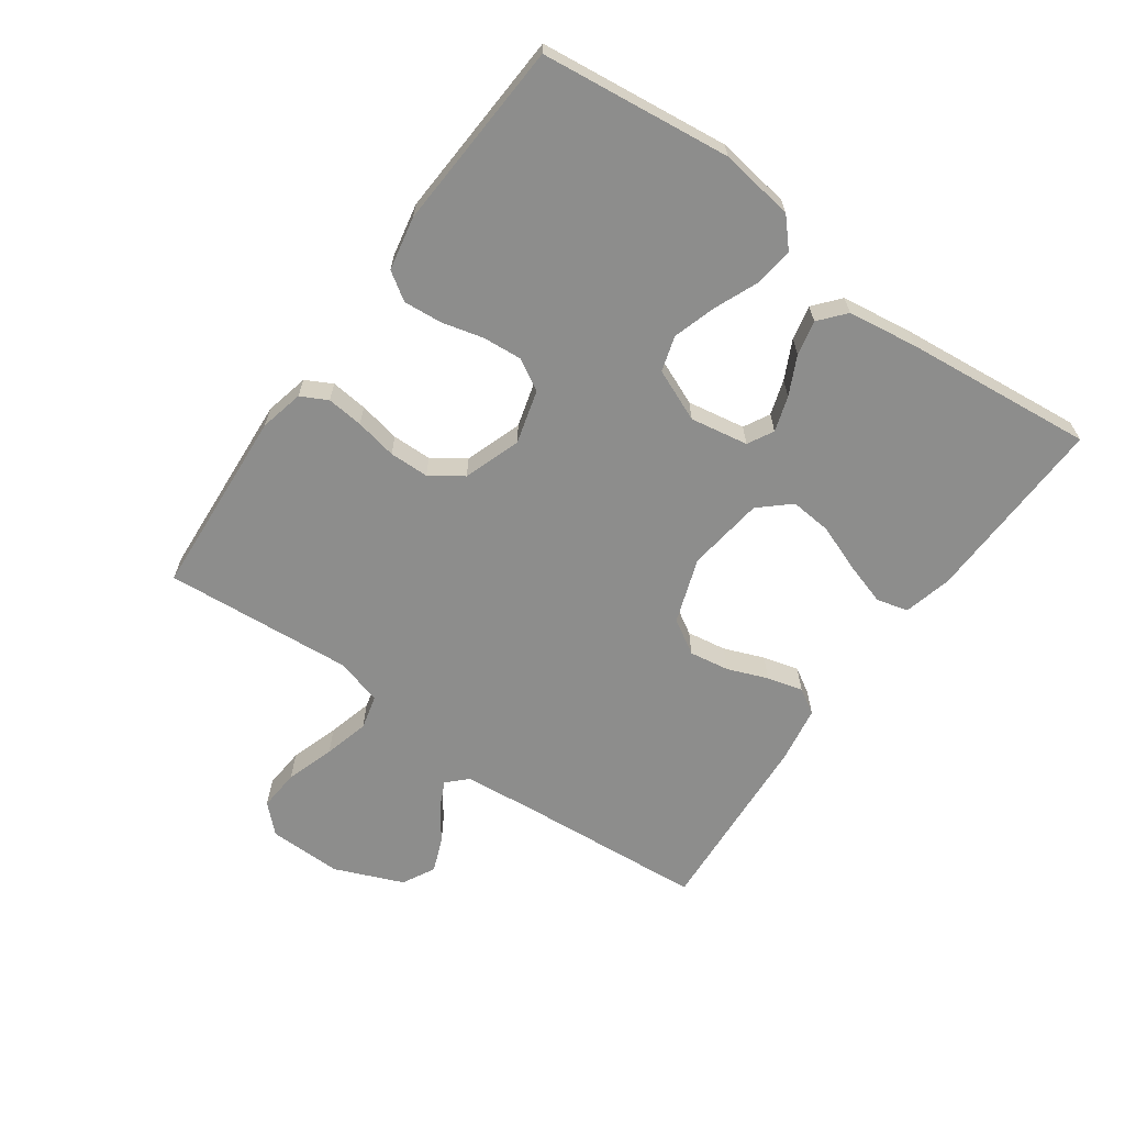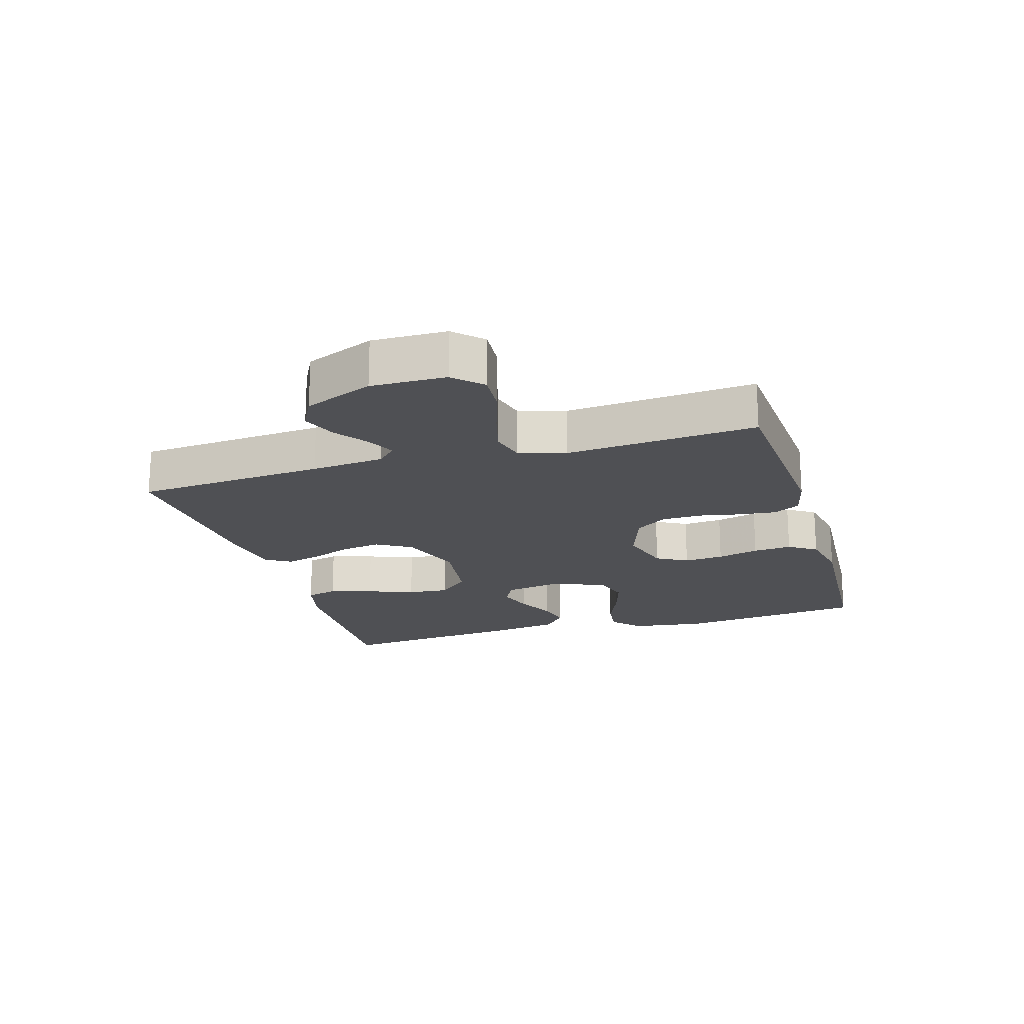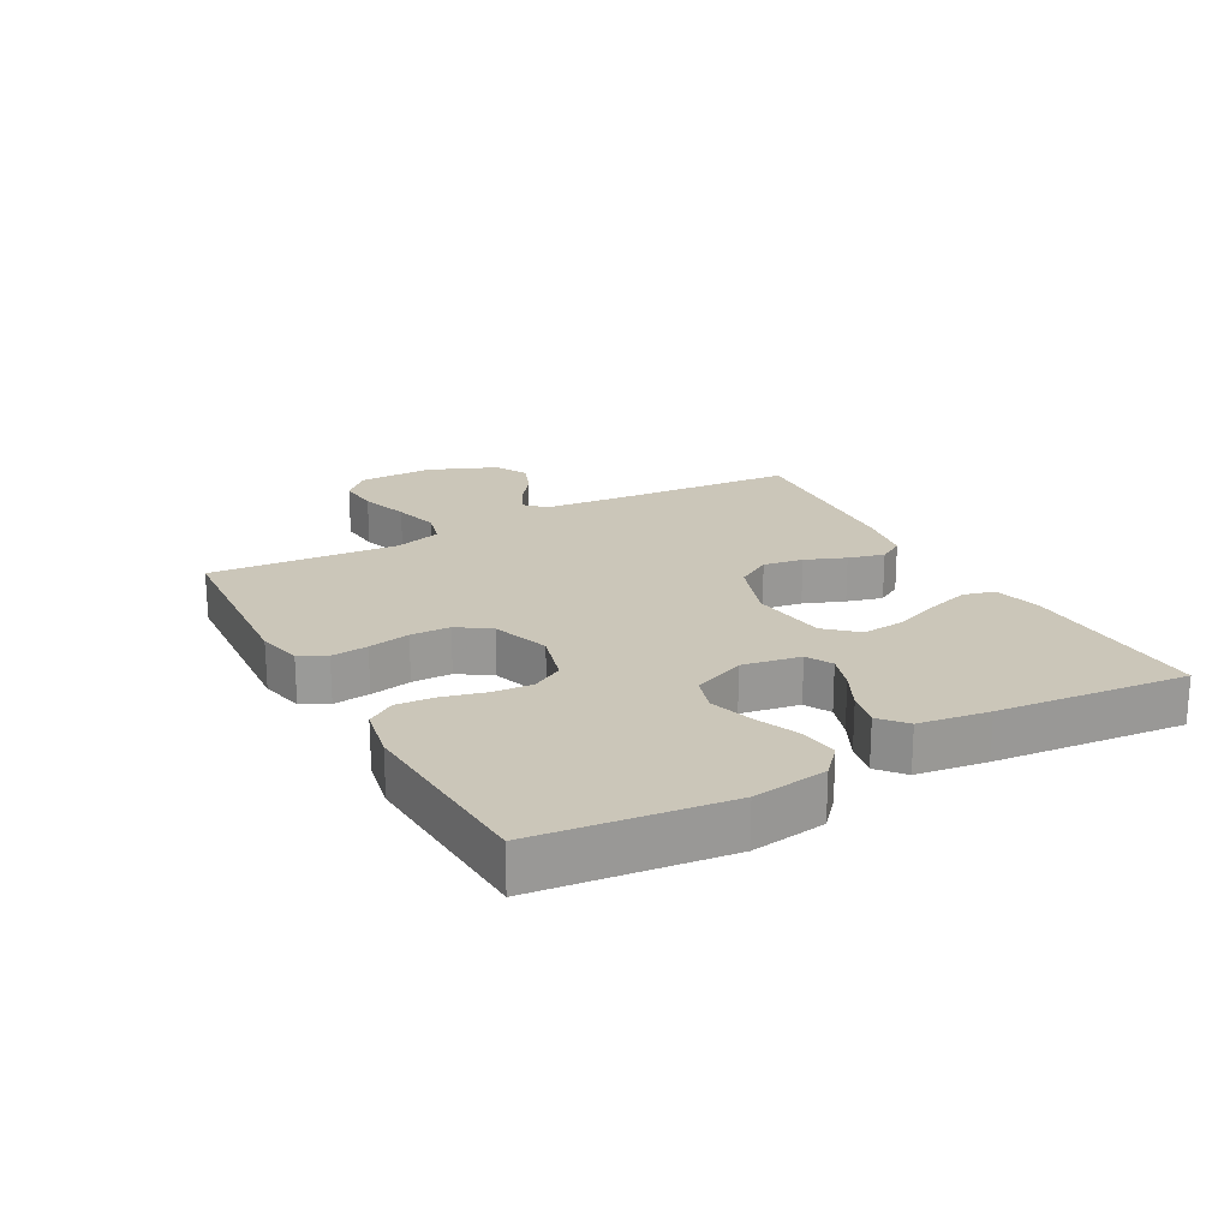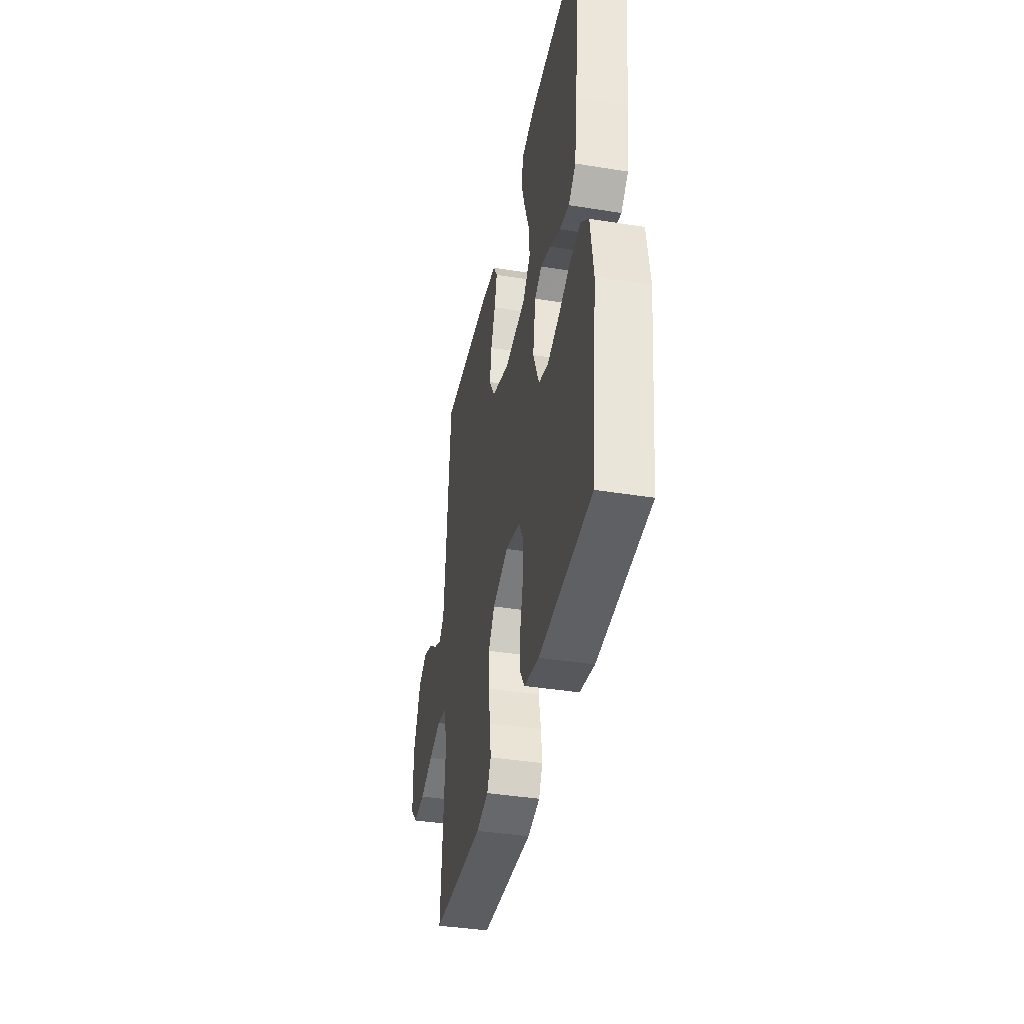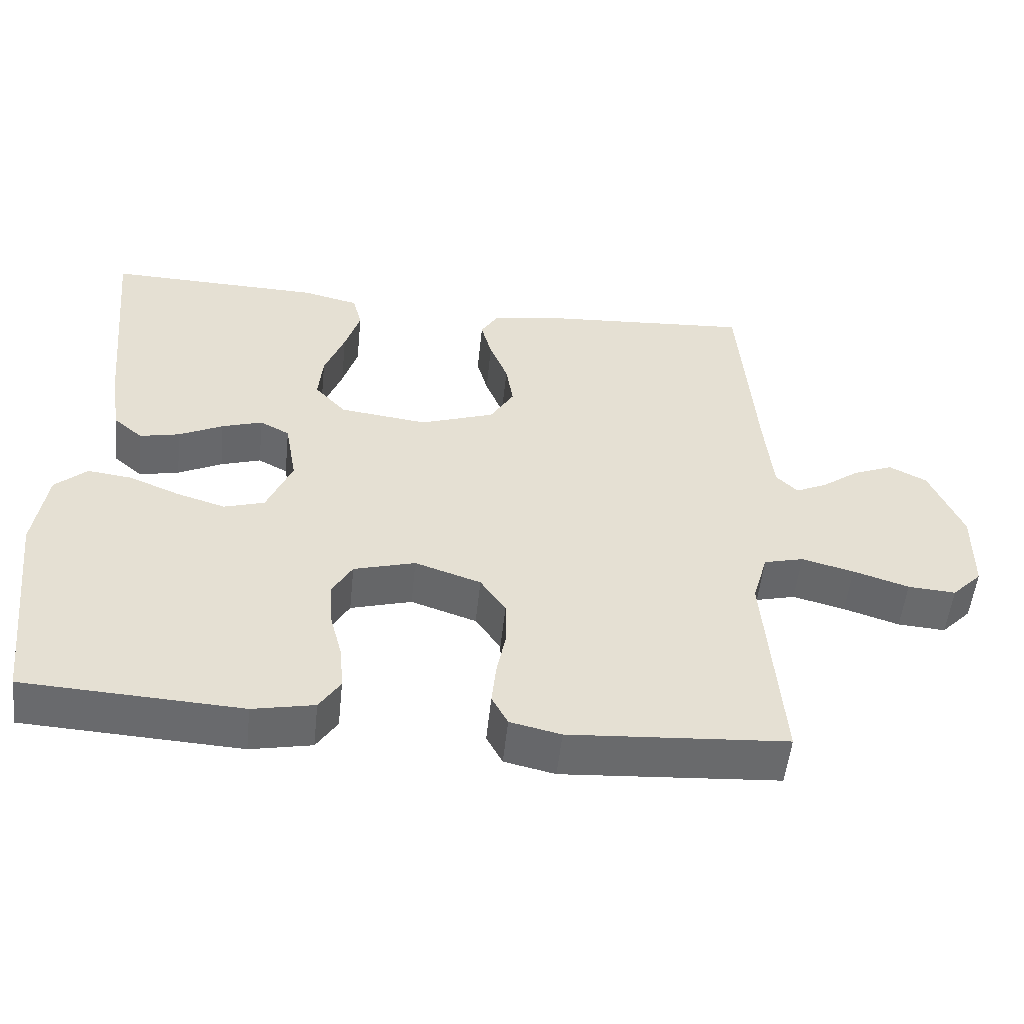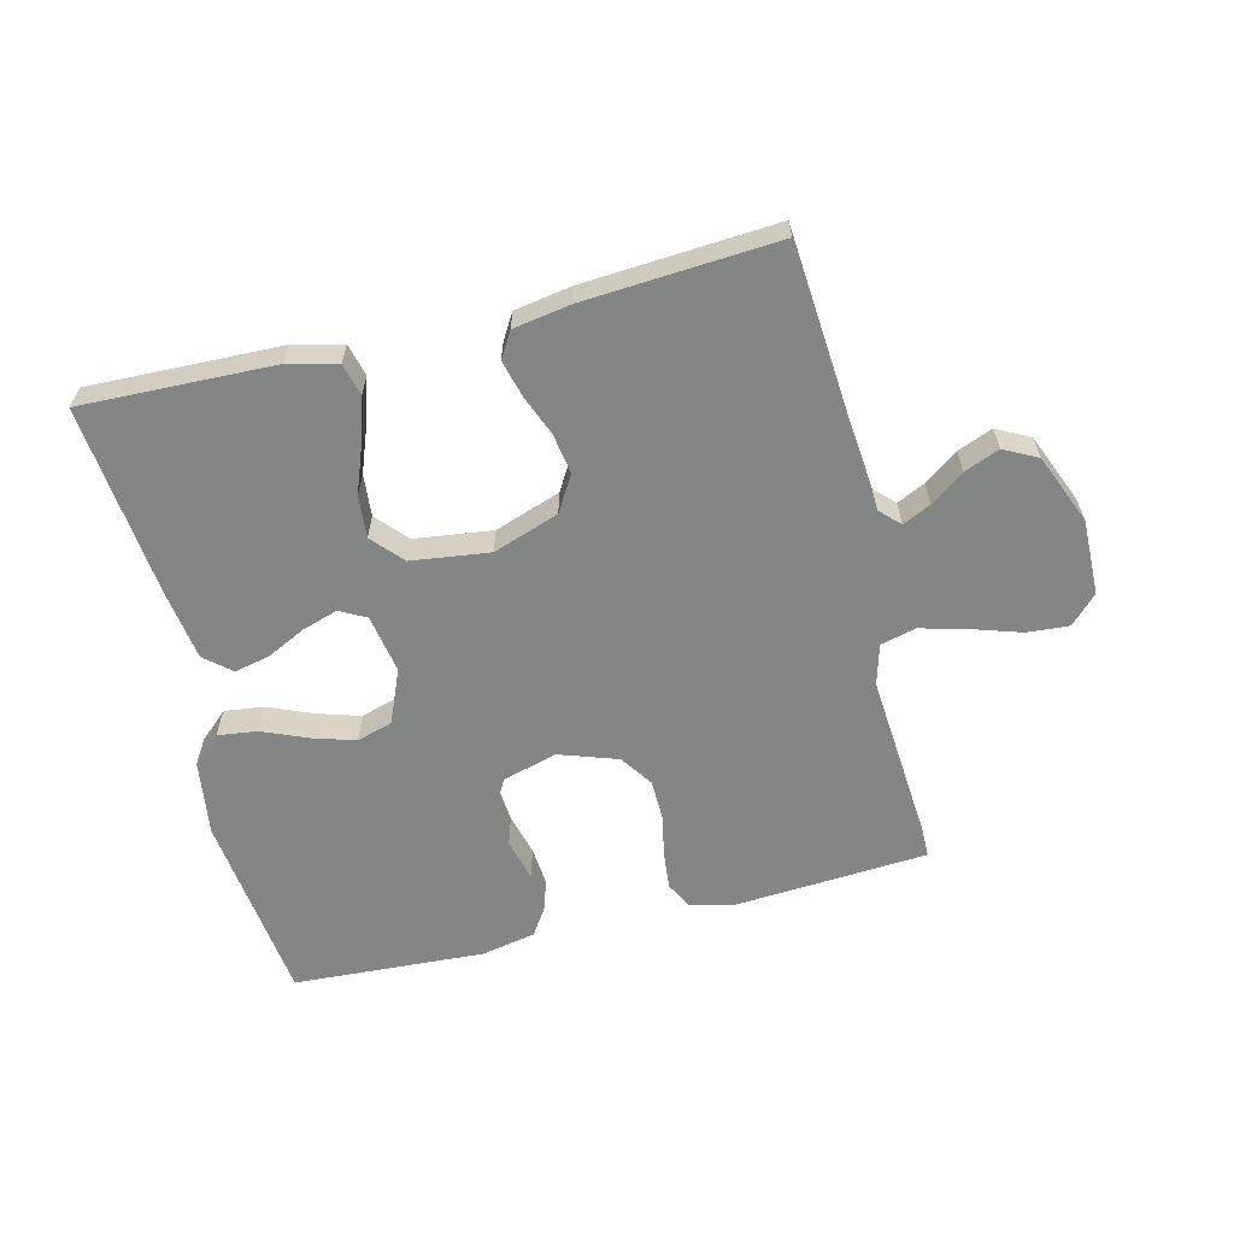
<metadata>
{"format":"obj","ext":"obj","renderer":"f3d","projection":"perspective","resolution":1024,"background":"white","views":[{"elev":-64.5,"azim":-125.5,"up":"+Y"},{"elev":-19.1,"azim":106.6,"up":"+Y"},{"elev":20.9,"azim":-118.8,"up":"+Y"},{"elev":-39.5,"azim":-101.3,"up":"+Z"},{"elev":-53.0,"azim":-5.9,"up":"+Z"},{"elev":-61.6,"azim":13.9,"up":"+Y"}]}
</metadata>
<code>
v -0.5 0.07 -0.5
v -0.535 0.07 -0.2
v -0.518 0.07 -0.082
v -0.474 0.07 -0.042
v -0.412 0.07 -0.05
v -0.343 0.07 -0.079
v -0.275 0.07 -0.1
v -0.219 0.07 -0.083
v -0.184 0.07 0
v -0.2 0.07 0.092
v -0.241 0.07 0.114
v -0.297 0.07 0.096
v -0.358 0.07 0.066
v -0.413 0.07 0.054
v -0.454 0.07 0.089
v -0.47 0.07 0.2
v -0.5 0.07 0.5
v -0.2 0.07 0.491
v -0.123 0.07 0.472
v -0.11 0.07 0.422
v -0.131 0.07 0.354
v -0.159 0.07 0.28
v -0.165 0.07 0.214
v -0.122 0.07 0.166
v 0 0.07 0.15
v 0.103 0.07 0.186
v 0.136 0.07 0.241
v 0.126 0.07 0.304
v 0.101 0.07 0.368
v 0.086 0.07 0.425
v 0.11 0.07 0.465
v 0.2 0.07 0.48
v 0.5 0.07 0.5
v 0.523 0.07 0.2
v 0.534 0.07 0.085
v 0.564 0.07 0.055
v 0.608 0.07 0.076
v 0.66 0.07 0.114
v 0.715 0.07 0.136
v 0.767 0.07 0.109
v 0.812 0.07 0
v 0.81 0.07 -0.118
v 0.768 0.07 -0.161
v 0.702 0.07 -0.156
v 0.625 0.07 -0.131
v 0.553 0.07 -0.112
v 0.498 0.07 -0.126
v 0.477 0.07 -0.2
v 0.5 0.07 -0.5
v 0.2 0.07 -0.52
v 0.13 0.07 -0.504
v 0.108 0.07 -0.462
v 0.114 0.07 -0.404
v 0.127 0.07 -0.338
v 0.126 0.07 -0.275
v 0.091 0.07 -0.224
v 0 0.07 -0.193
v -0.085 0.07 -0.217
v -0.113 0.07 -0.266
v -0.108 0.07 -0.329
v -0.091 0.07 -0.395
v -0.086 0.07 -0.456
v -0.115 0.07 -0.5
v -0.2 0.07 -0.517
v -0.5 0 -0.5
v -0.535 0 -0.2
v -0.518 0 -0.082
v -0.474 0 -0.042
v -0.412 0 -0.05
v -0.343 0 -0.079
v -0.275 0 -0.1
v -0.219 0 -0.083
v -0.184 0 0
v -0.2 0 0.092
v -0.241 0 0.114
v -0.297 0 0.096
v -0.358 0 0.066
v -0.413 0 0.054
v -0.454 0 0.089
v -0.47 0 0.2
v -0.5 0 0.5
v -0.2 0 0.491
v -0.123 0 0.472
v -0.11 0 0.422
v -0.131 0 0.354
v -0.159 0 0.28
v -0.165 0 0.214
v -0.122 0 0.166
v 0 0 0.15
v 0.103 0 0.186
v 0.136 0 0.241
v 0.126 0 0.304
v 0.101 0 0.368
v 0.086 0 0.425
v 0.11 0 0.465
v 0.2 0 0.48
v 0.5 0 0.5
v 0.523 0 0.2
v 0.534 0 0.085
v 0.564 0 0.055
v 0.608 0 0.076
v 0.66 0 0.114
v 0.715 0 0.136
v 0.767 0 0.109
v 0.812 0 0
v 0.81 0 -0.118
v 0.768 0 -0.161
v 0.702 0 -0.156
v 0.625 0 -0.131
v 0.553 0 -0.112
v 0.498 0 -0.126
v 0.477 0 -0.2
v 0.5 0 -0.5
v 0.2 0 -0.52
v 0.13 0 -0.504
v 0.108 0 -0.462
v 0.114 0 -0.404
v 0.127 0 -0.338
v 0.126 0 -0.275
v 0.091 0 -0.224
v 0 0 -0.193
v -0.085 0 -0.217
v -0.113 0 -0.266
v -0.108 0 -0.329
v -0.091 0 -0.395
v -0.086 0 -0.456
v -0.115 0 -0.5
v -0.2 0 -0.517
f 60 61 62 63
f 59 60 63 64
f 51 52 53 54
f 51 54 55
f 48 49 50 51
f 47 48 51 55
f 42 43 44 45
f 42 45 46
f 41 42 46
f 40 41 46 47
f 37 38 39 40
f 36 37 40 47
f 31 32 33 34
f 31 34 35
f 28 29 30 31
f 27 28 31 35
f 26 27 35 36
f 19 20 21 22
f 17 18 19 22
f 17 22 23
f 16 17 23 24
f 12 13 14 15
f 11 12 15 16
f 3 4 5 6
f 3 6 7
f 2 3 7
f 59 64 1 2
f 58 59 2 7
f 57 58 7 8
f 56 57 8 9
f 36 47 55 56
f 25 26 36 56
f 25 56 9 10
f 11 16 24 25
f 10 11 25
f 127 126 125 124
f 128 127 124 123
f 118 117 116 115
f 119 118 115
f 115 114 113 112
f 119 115 112 111
f 109 108 107 106
f 110 109 106
f 110 106 105
f 111 110 105 104
f 104 103 102 101
f 111 104 101 100
f 98 97 96 95
f 99 98 95
f 95 94 93 92
f 99 95 92 91
f 100 99 91 90
f 86 85 84 83
f 86 83 82 81
f 87 86 81
f 88 87 81 80
f 79 78 77 76
f 80 79 76 75
f 70 69 68 67
f 71 70 67
f 71 67 66
f 66 65 128 123
f 71 66 123 122
f 72 71 122 121
f 73 72 121 120
f 120 119 111 100
f 120 100 90 89
f 74 73 120 89
f 89 88 80 75
f 89 75 74
f 1 65 66 2
f 2 66 67 3
f 3 67 68 4
f 4 68 69 5
f 5 69 70 6
f 6 70 71 7
f 7 71 72 8
f 8 72 73 9
f 9 73 74 10
f 10 74 75 11
f 11 75 76 12
f 12 76 77 13
f 13 77 78 14
f 14 78 79 15
f 15 79 80 16
f 16 80 81 17
f 17 81 82 18
f 18 82 83 19
f 19 83 84 20
f 20 84 85 21
f 21 85 86 22
f 22 86 87 23
f 23 87 88 24
f 24 88 89 25
f 25 89 90 26
f 26 90 91 27
f 27 91 92 28
f 28 92 93 29
f 29 93 94 30
f 30 94 95 31
f 31 95 96 32
f 32 96 97 33
f 33 97 98 34
f 34 98 99 35
f 35 99 100 36
f 36 100 101 37
f 37 101 102 38
f 38 102 103 39
f 39 103 104 40
f 40 104 105 41
f 41 105 106 42
f 42 106 107 43
f 43 107 108 44
f 44 108 109 45
f 45 109 110 46
f 46 110 111 47
f 47 111 112 48
f 48 112 113 49
f 49 113 114 50
f 50 114 115 51
f 51 115 116 52
f 52 116 117 53
f 53 117 118 54
f 54 118 119 55
f 55 119 120 56
f 56 120 121 57
f 57 121 122 58
f 58 122 123 59
f 59 123 124 60
f 60 124 125 61
f 61 125 126 62
f 62 126 127 63
f 63 127 128 64
f 64 128 65 1

</code>
